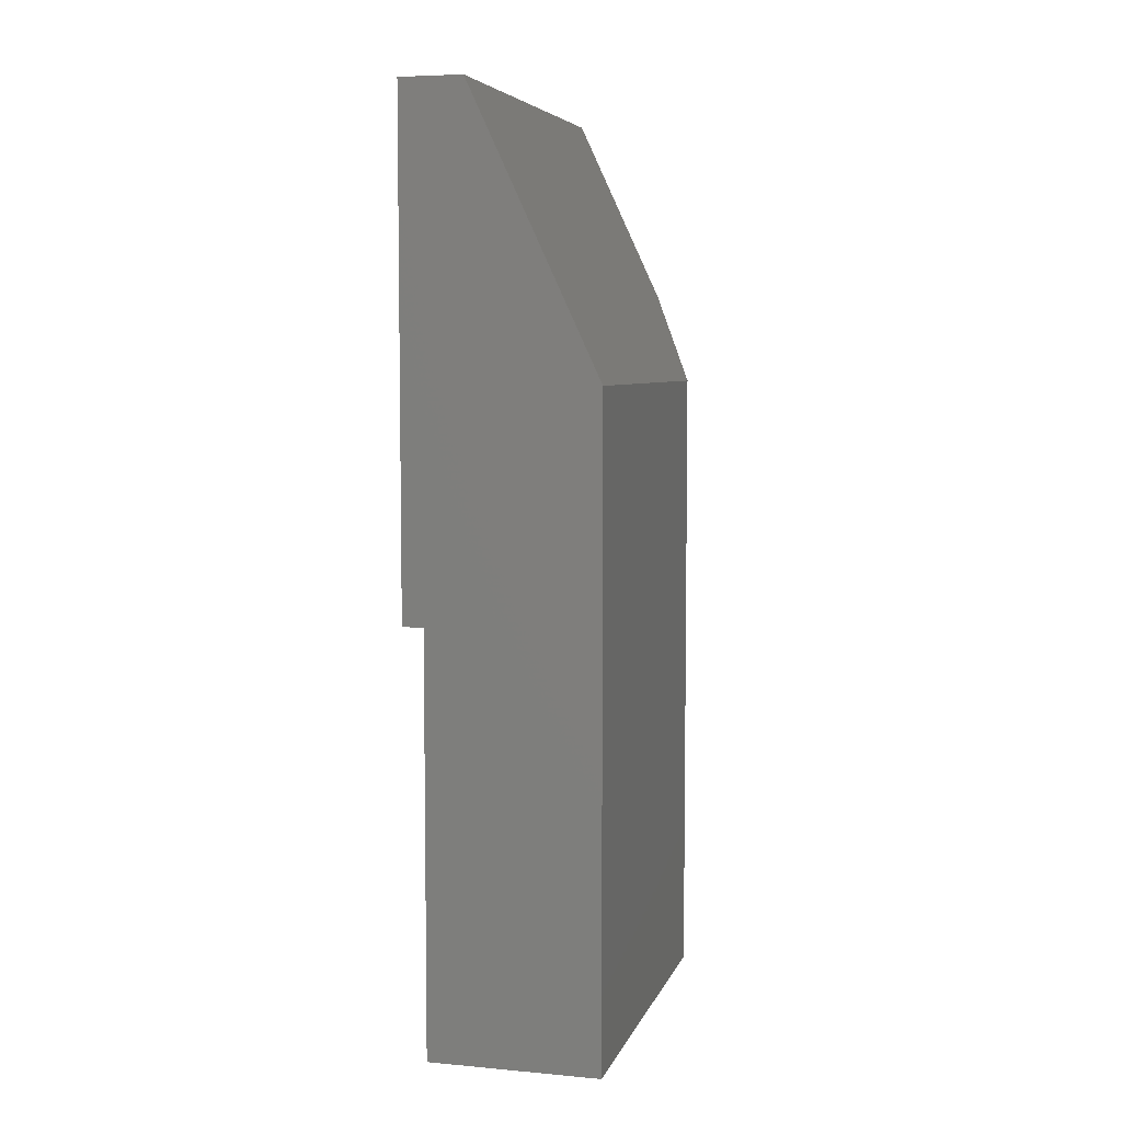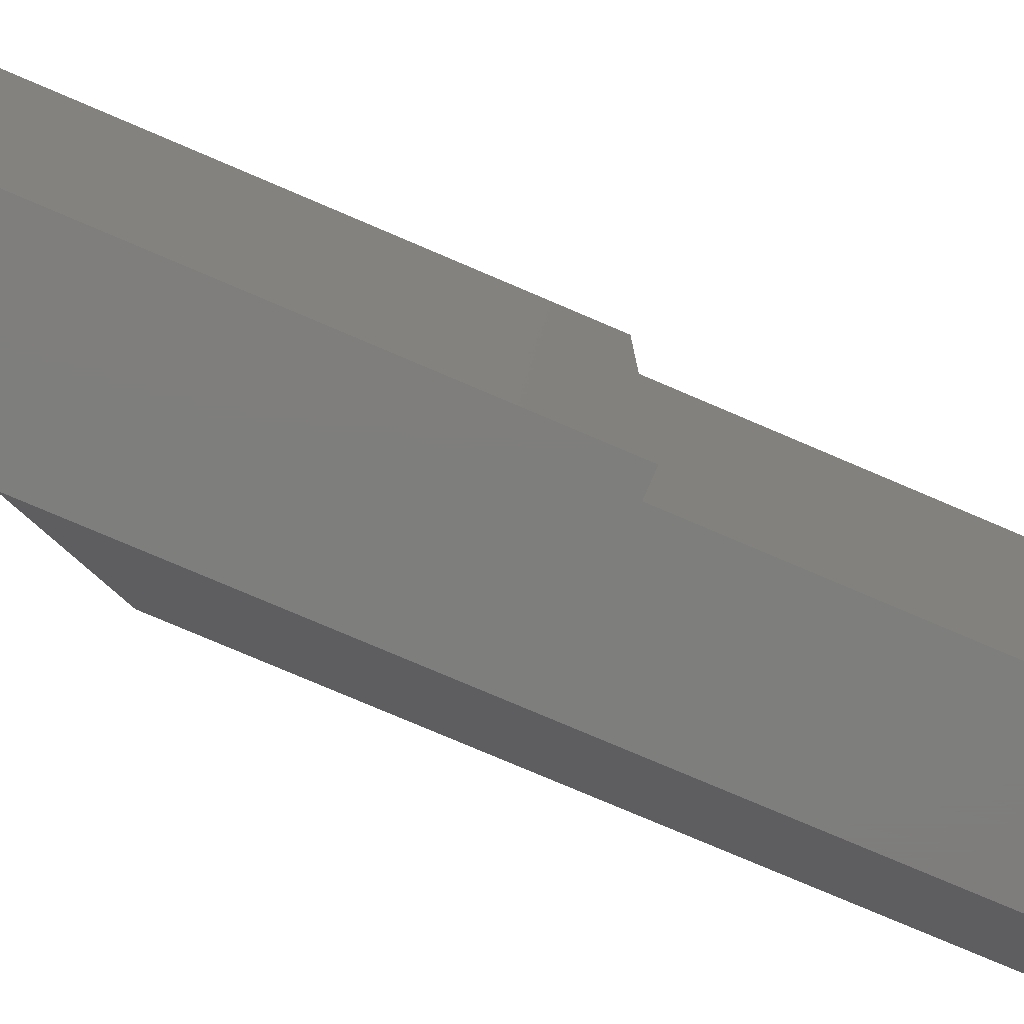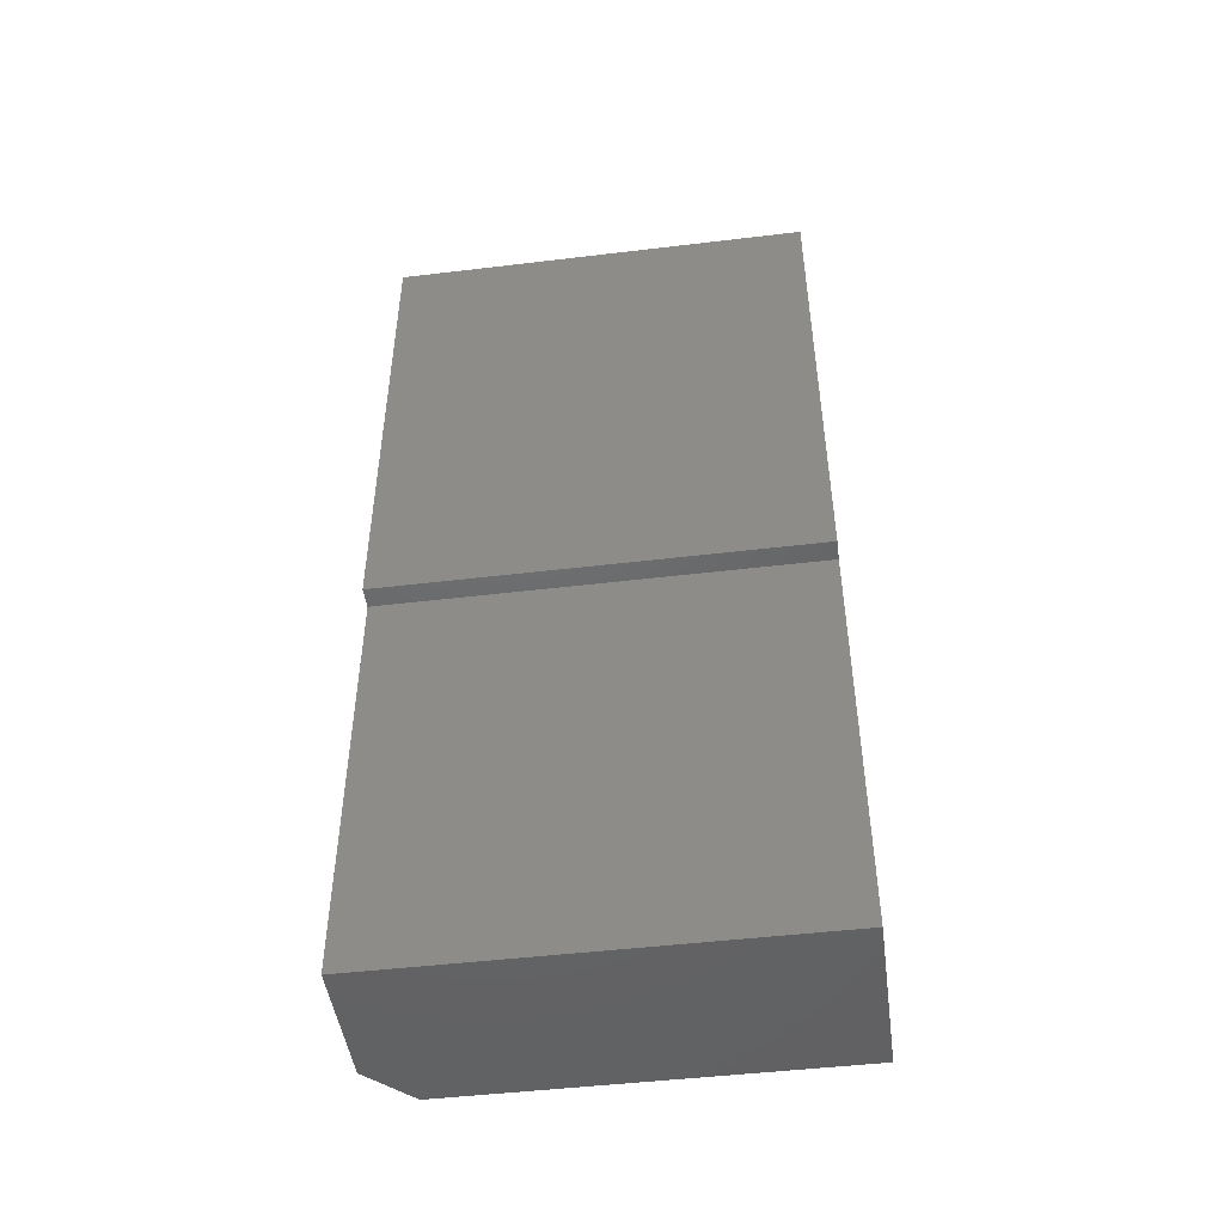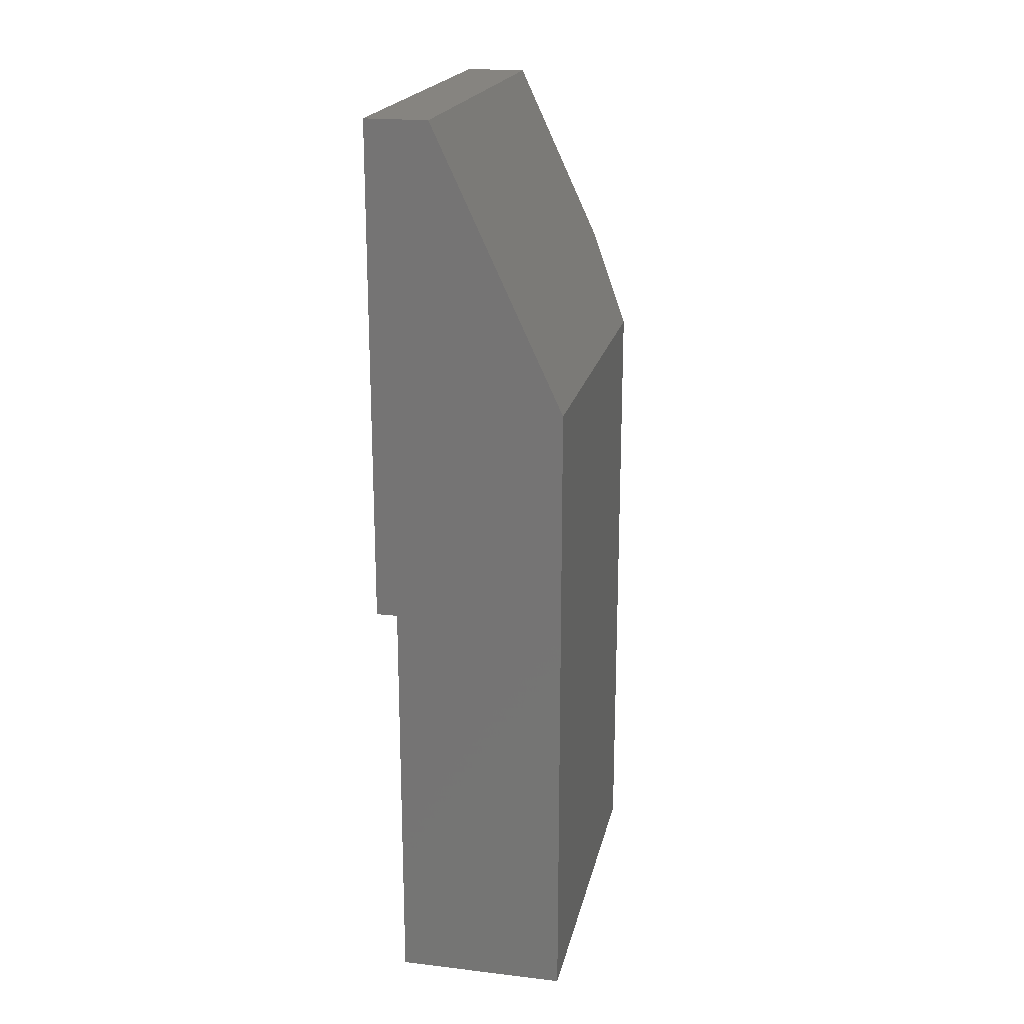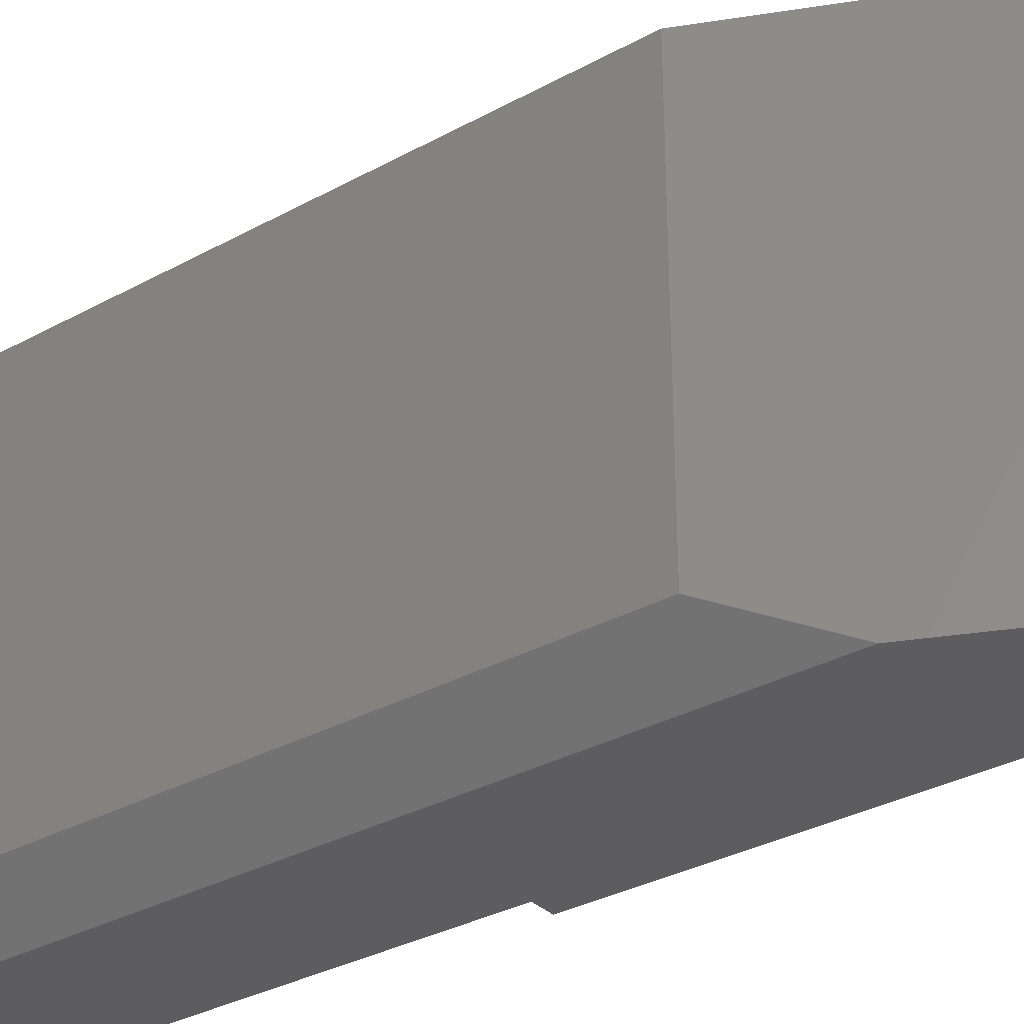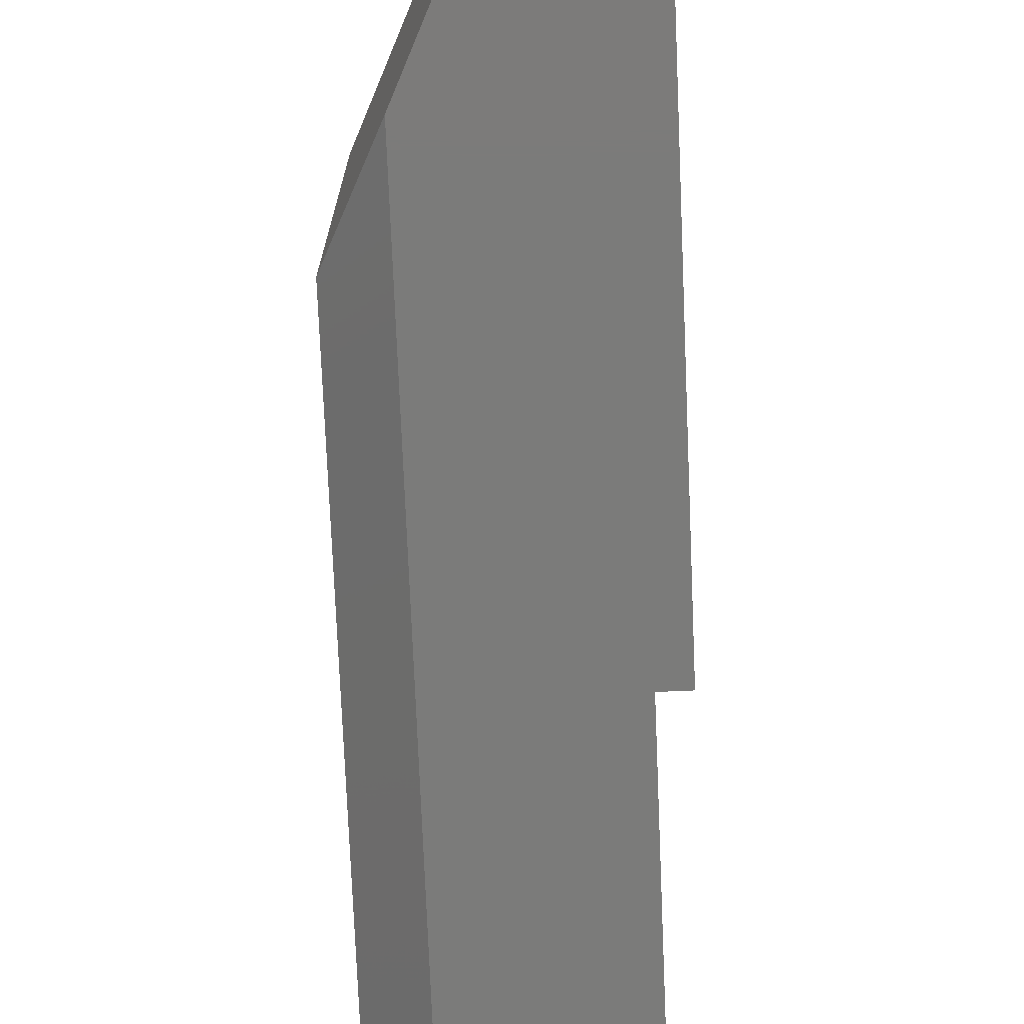
<metadata>
{"format":"stl","ext":"stl","renderer":"f3d","projection":"perspective","resolution":1024,"background":"white","views":[{"elev":6.0,"azim":15.0,"up":"+Y"},{"elev":-77.8,"azim":-113.1,"up":"+Z"},{"elev":-47.5,"azim":-82.3,"up":"+Y"},{"elev":20.1,"azim":12.1,"up":"+Y"},{"elev":-32.9,"azim":127.2,"up":"+Z"},{"elev":-74.2,"azim":-177.6,"up":"+Z"}]}
</metadata>
<code>
# stl→obj: 16 verts, 28 faces
v -31 46.5 14.5
v -31 46.5 32.5
v -33 46.5 12.5
v -39 46.5 32.5
v -39 46.5 12.5
v -39 66 12.5
v -33 80.8 12.5
v -37.06 89.5 12.5
v -40 89.5 12.5
v -40 66 12.5
v -39 66 32.5
v -31 76.51 14.5
v -31 76.51 32.5
v -37.06 89.5 32.5
v -40 66 32.5
v -40 89.5 32.5
f 1 2 3
f 3 2 4
f 5 3 4
f 5 6 3
f 3 6 7
f 7 6 8
f 8 6 9
f 9 6 10
f 4 11 5
f 5 11 6
f 7 12 3
f 3 12 1
f 1 12 2
f 2 12 13
f 12 7 13
f 13 7 14
f 14 7 8
f 10 6 15
f 15 6 11
f 4 2 11
f 11 2 13
f 14 11 13
f 14 16 11
f 11 16 15
f 10 15 9
f 9 15 16
f 8 9 14
f 14 9 16

</code>
